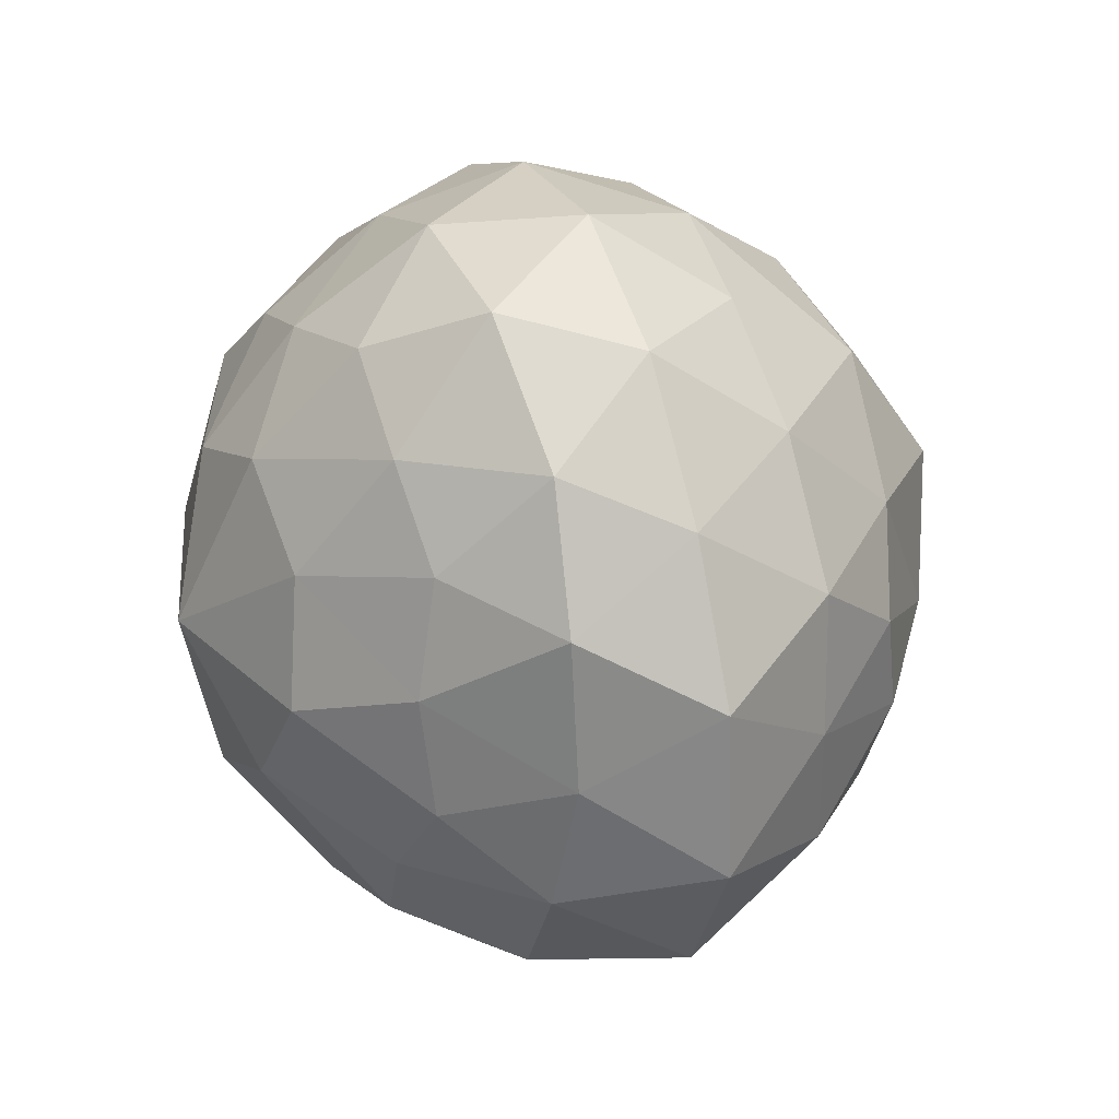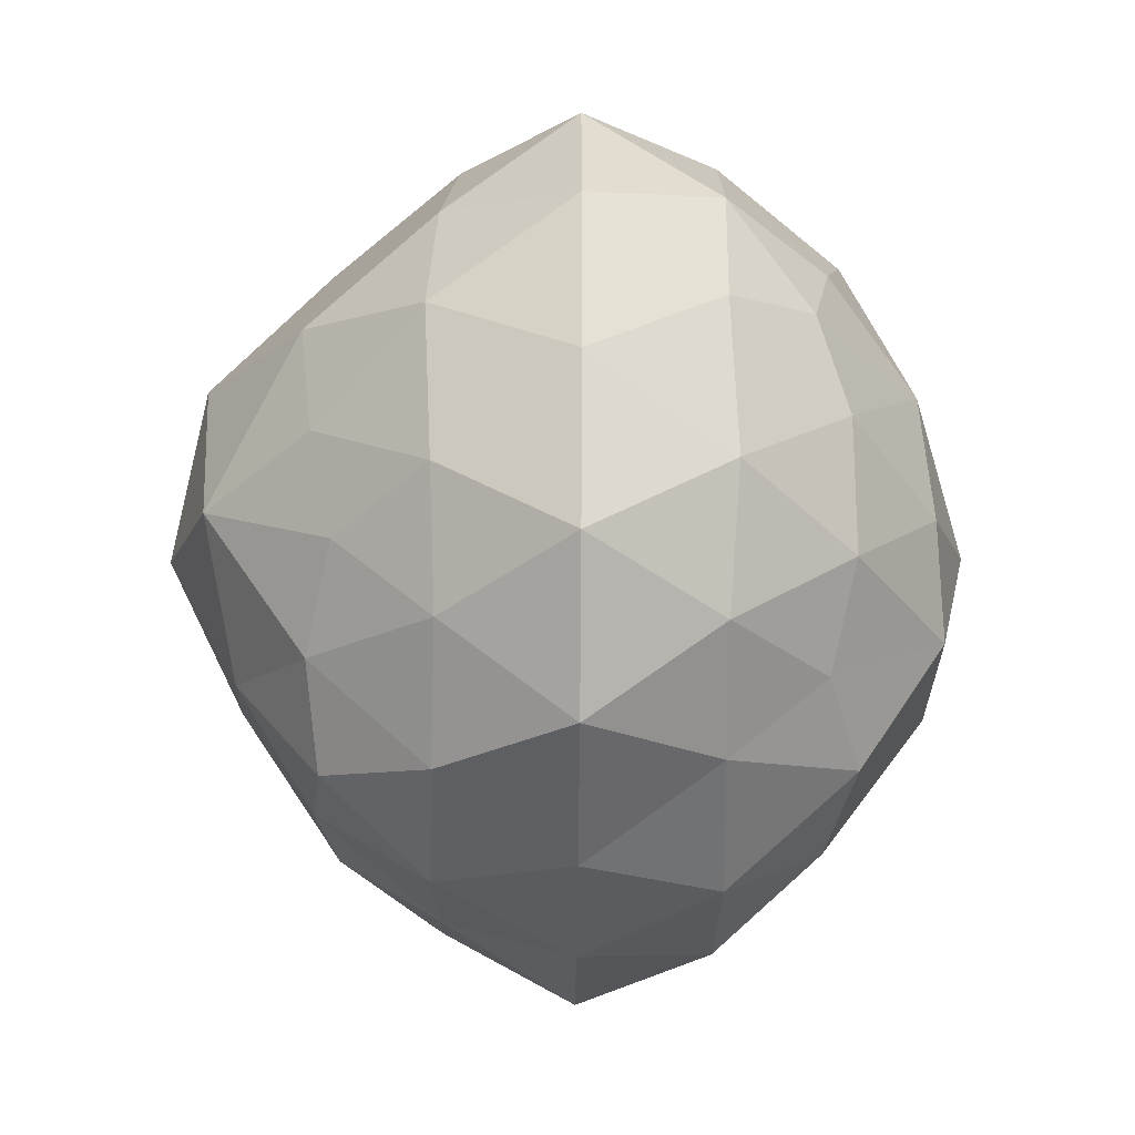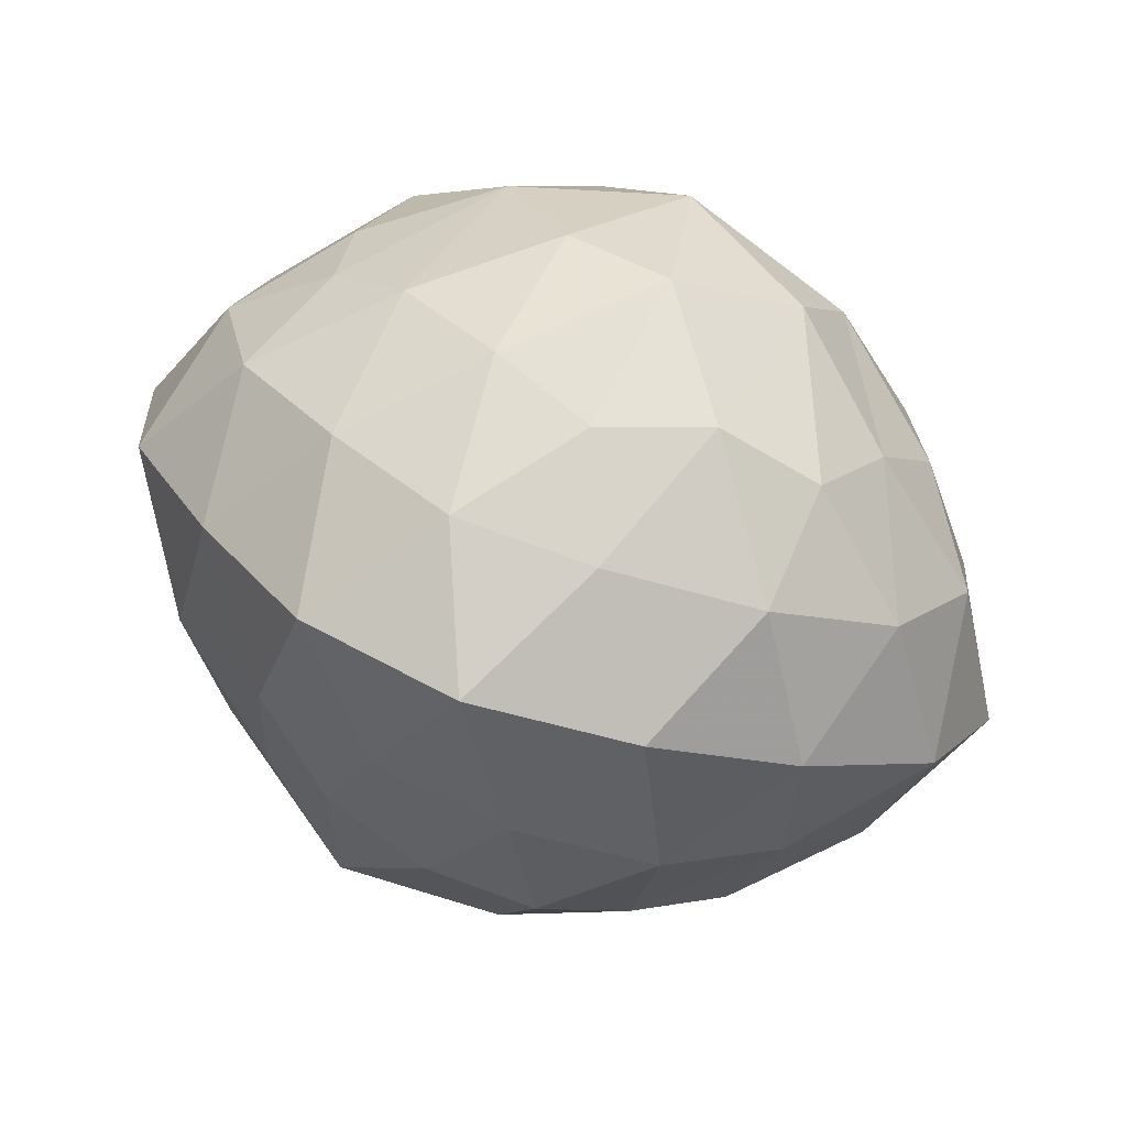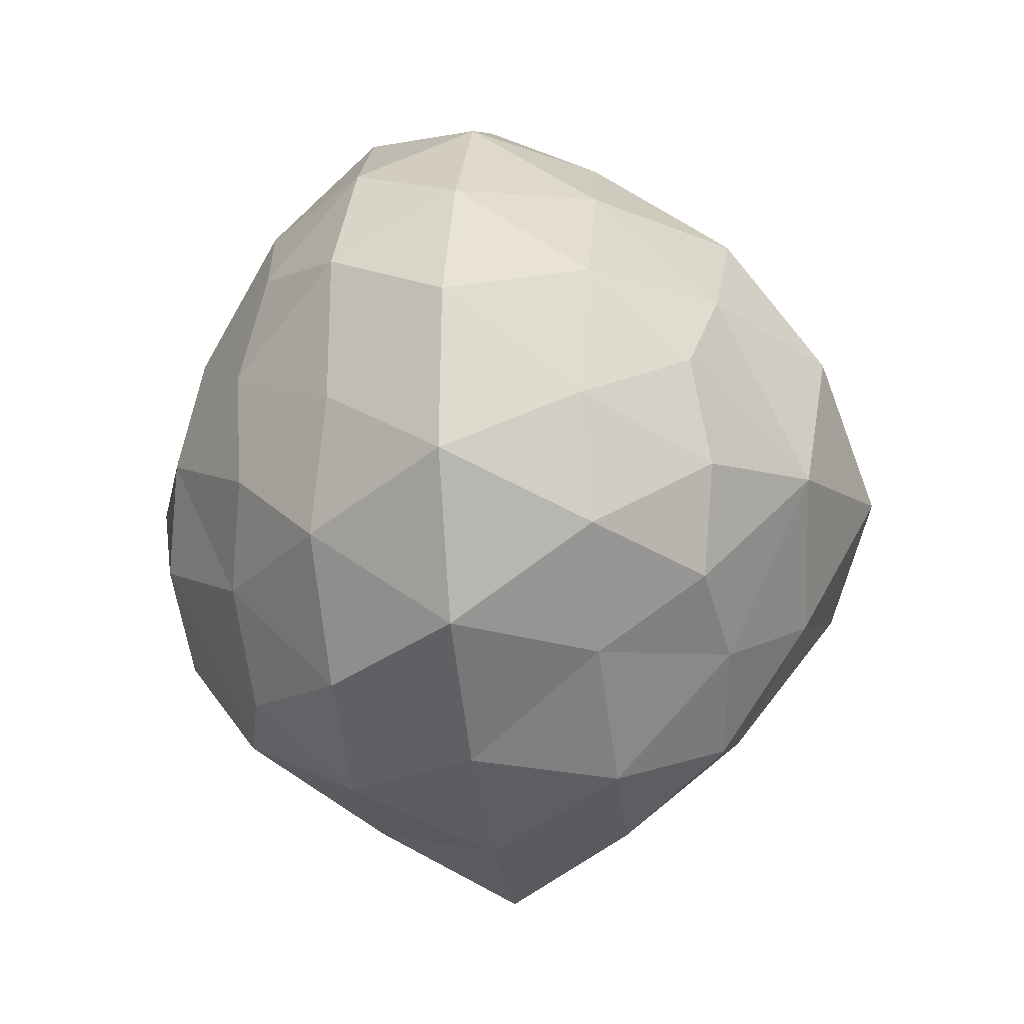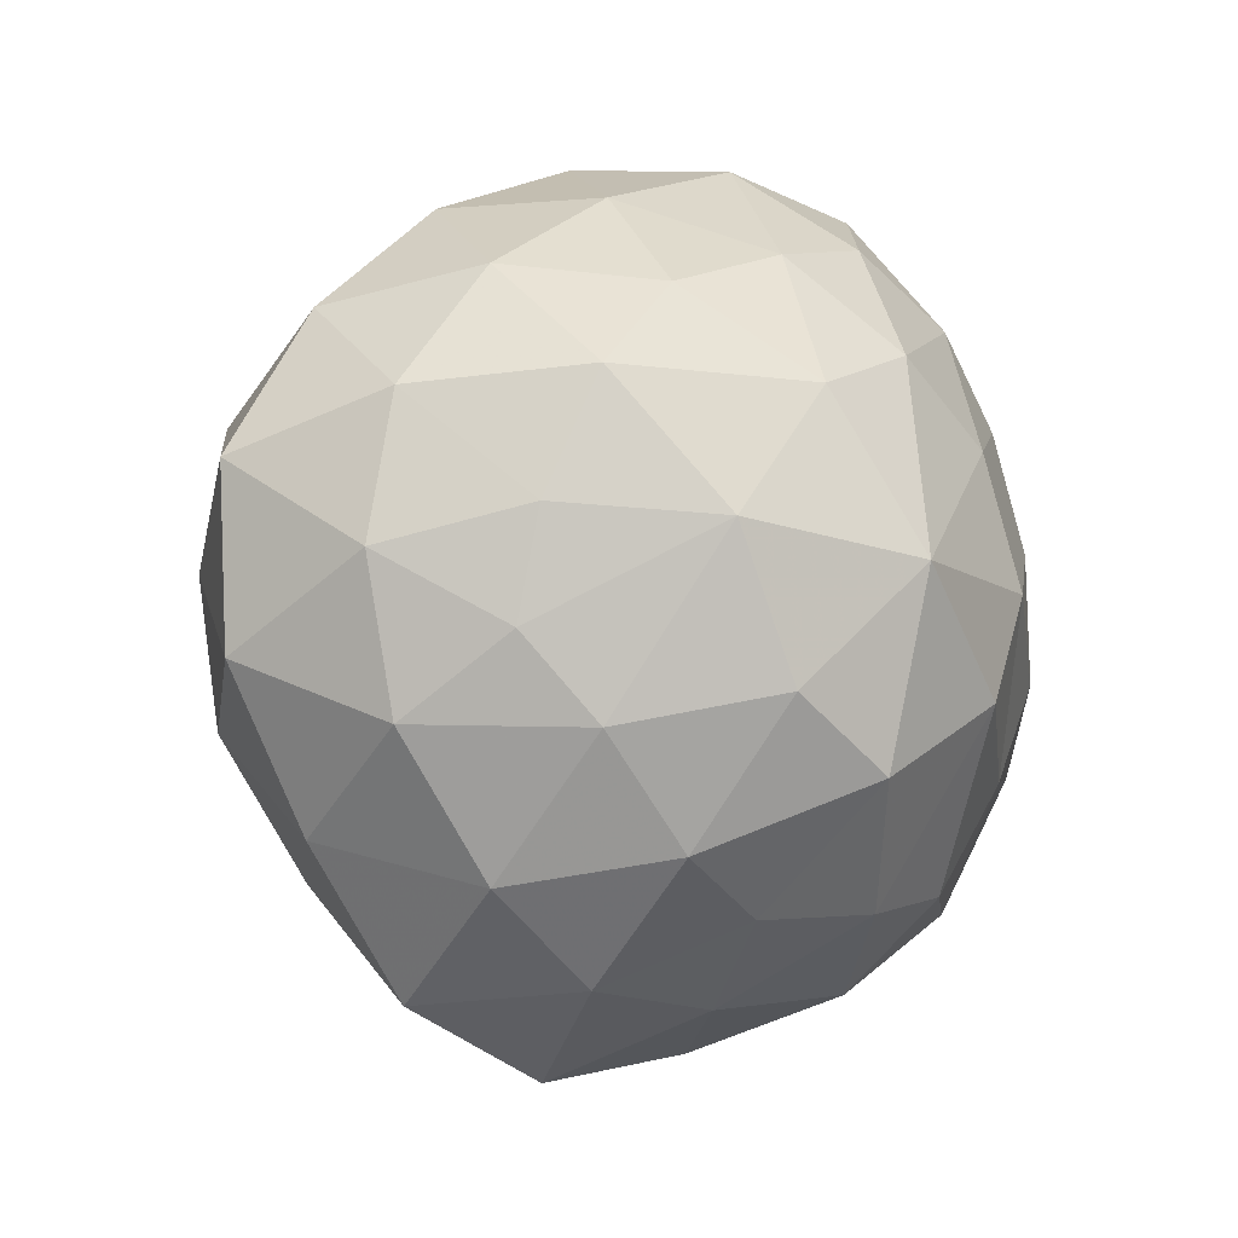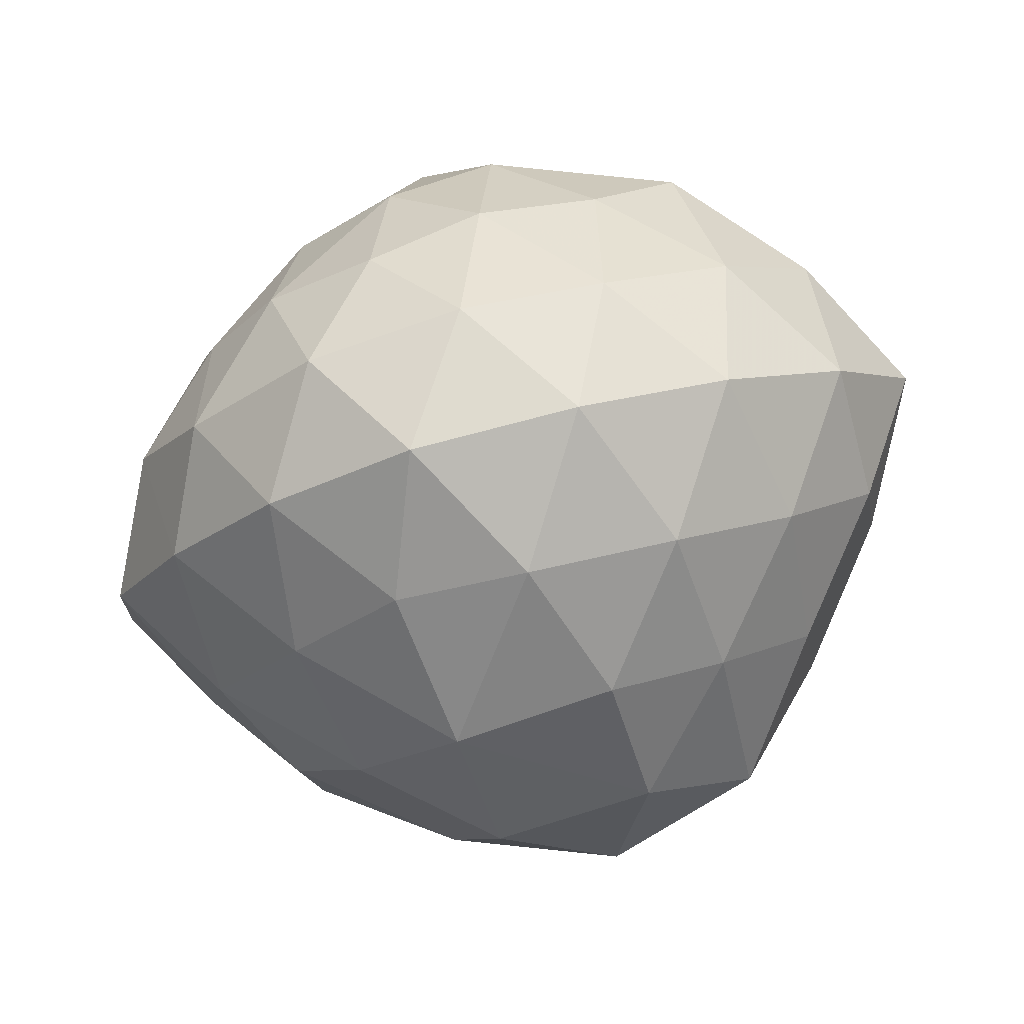
<metadata>
{"format":"obj","ext":"obj","renderer":"f3d","projection":"perspective","resolution":1024,"background":"white","views":[{"elev":30.4,"azim":-111.5,"up":"+Y"},{"elev":-58.8,"azim":89.6,"up":"+Y"},{"elev":-68.0,"azim":161.4,"up":"+Y"},{"elev":-19.2,"azim":-82.4,"up":"+Y"},{"elev":-6.6,"azim":139.0,"up":"+Y"},{"elev":79.7,"azim":-15.5,"up":"+Y"}]}
</metadata>
<code>
v -278.3 -59.07 0
v -271.3 45.81 0
v -221.8 135.2 0
v -151.6 213.4 0
v -61.25 258.6 0
v 42.58 251.3 0
v 138.9 212.8 0
v 220 145.9 0
v 277.8 58.98 0
v 273 -45.14 0
v 221.1 -137.3 0
v 156.7 -223.4 0
v 61.31 -266 0
v -45.4 -251.7 0
v -141.1 -214.1 0
v -229.3 -152.2 0
v -224.9 -91.06 -87.06
v -9.13 243.6 -79.05
v -172.5 -171.9 -82.39
v -89 -218 -84.74
v 9.415 -225.9 -82.4
v -105.9 230.3 -75.78
v -186.9 166.5 -70.32
v -229.7 86.93 -77.28
v 82.22 213.5 -79.14
v 165.7 163.9 -81.81
v 228.4 90.91 -83.64
v 246.8 6.238 -84.48
v 95.21 -215.2 -81.82
v 167.7 -163.2 -87.35
v 226.8 -81.87 -82.84
v -238.5 -7.474 -75.98
v -119.8 157.1 -139.7
v -166.1 104.9 -133.1
v -185.4 -41 -142.1
v -176.1 32.9 -147.8
v -33.87 -174.7 -163.7
v -102.1 -164.1 -146.4
v 33.7 -178.4 -142.8
v 151.5 -83.99 -156.3
v 107.2 21.59 -207.7
v 192 -35.04 -137.1
v -52.78 194.7 -137.5
v 157.6 99.67 -163.1
v 98.71 152.3 -150.1
v -144.1 -99.52 -154
v 95.34 -147.2 -157.6
v 22.44 177.9 -153.3
v 186.6 27.99 -149.1
v 44.66 96.93 -208.3
v 2.295 5.01 -241.2
v -27.5 122.7 -196.7
v -74.21 -62.83 -215.2
v -110 -0.5518 -203.9
v -91.95 78.29 -192.4
v 70.98 -64.83 -212.7
v 10.46 -106.3 -217.7
v 6.265 -232 82.13
v -79.52 150.9 164.1
v -12.04 226.5 84.63
v -93.16 207 76.74
v 161 156.5 84.13
v 225 89.28 73.51
v 81.45 209.1 87.02
v 91.43 -207.9 80
v 161.2 -157.1 83.05
v 218.3 -76.01 88.14
v -85.28 -215.1 84.95
v -163.6 -153.8 81.53
v -222.7 -90.29 84.37
v -219.5 76.4 83.73
v -161.9 152.4 82.65
v -232.6 -10.28 79.3
v 235.3 9.262 83.16
v -144.5 81.76 158.8
v 95.72 135.7 159.5
v 20.84 170.3 160.9
v -31.22 -186.3 149.8
v 35.67 -165 156.2
v -93.57 -139 158.2
v -154.2 -105.1 147.1
v 160.7 77.59 152
v 103.1 -144.1 140.9
v 171 -17.54 164.3
v 75.99 -70.09 222.4
v 141.8 -88.02 155.2
v -177.3 -39.98 154.5
v -186.9 25.96 143
v 102.3 33.21 229.1
v -24.47 -103.1 205.2
v -98.32 -25.01 212.5
v 30.86 91.06 223.5
v -68.8 65.82 224.7
v 4.905 -9.173 253.7
f 1 17 16
f 5 6 18
f 17 19 16
f 15 19 20
f 13 14 21
f 22 5 18
f 23 24 3
f 22 4 5
f 6 7 25
f 26 7 8
f 9 28 27
f 21 29 13
f 12 30 11
f 30 31 11
f 28 9 10
f 1 2 32
f 14 15 20
f 23 3 4
f 13 29 12
f 11 31 10
f 25 7 26
f 9 27 8
f 15 16 19
f 1 32 17
f 2 3 24
f 27 26 8
f 28 10 31
f 29 30 12
f 14 20 21
f 33 34 23
f 2 24 32
f 18 6 25
f 22 23 4
f 24 23 34
f 35 17 32
f 32 36 35
f 20 38 37
f 20 37 21
f 39 21 37
f 29 21 39
f 31 30 40
f 42 40 41
f 23 22 33
f 33 22 43
f 42 28 31
f 26 27 44
f 45 26 44
f 25 26 45
f 38 19 46
f 30 29 47
f 48 43 18
f 28 49 27
f 46 19 17
f 18 25 48
f 36 32 24
f 22 18 43
f 48 25 45
f 40 30 47
f 27 49 44
f 34 36 24
f 45 44 50
f 52 50 51
f 37 38 53
f 55 51 54
f 33 43 52
f 48 52 43
f 42 41 49
f 41 40 56
f 33 55 34
f 36 55 54
f 48 45 50
f 56 40 47
f 41 50 44
f 39 57 47
f 50 41 51
f 34 55 36
f 44 49 41
f 51 56 57
f 51 57 53
f 54 46 35
f 56 47 57
f 57 37 53
f 52 51 55
f 54 53 46
f 35 36 54
f 46 17 35
f 19 38 20
f 53 38 46
f 57 39 37
f 29 39 47
f 42 49 28
f 40 42 31
f 41 56 51
f 51 53 54
f 52 55 33
f 50 52 48
f 13 58 14
f 61 59 60
f 61 5 4
f 7 62 8
f 8 62 63
f 64 6 60
f 9 8 63
f 12 65 13
f 66 12 11
f 10 67 11
f 14 58 68
f 15 14 68
f 70 16 69
f 60 5 61
f 3 71 72
f 1 73 2
f 71 2 73
f 15 69 16
f 7 6 64
f 1 16 70
f 62 7 64
f 74 10 9
f 66 65 12
f 74 67 10
f 11 67 66
f 6 5 60
f 74 9 63
f 65 58 13
f 2 71 3
f 72 4 3
f 72 71 75
f 4 72 61
f 68 69 15
f 70 73 1
f 72 59 61
f 76 64 77
f 58 79 78
f 81 69 80
f 62 64 76
f 63 82 74
f 68 78 80
f 65 66 83
f 82 84 74
f 83 86 85
f 66 67 86
f 75 59 72
f 73 70 87
f 69 68 80
f 64 60 77
f 84 67 74
f 88 73 87
f 63 62 82
f 65 79 58
f 88 75 71
f 81 70 69
f 62 76 82
f 77 60 59
f 84 86 67
f 68 58 78
f 89 82 76
f 85 79 83
f 90 91 80
f 85 86 84
f 78 90 80
f 59 93 92
f 93 59 75
f 93 91 94
f 92 76 77
f 75 88 91
f 85 84 89
f 94 85 89
f 84 82 89
f 81 91 87
f 78 79 90
f 89 76 92
f 77 59 92
f 91 90 94
f 75 91 93
f 89 92 94
f 79 85 90
f 79 65 83
f 66 86 83
f 91 81 80
f 70 81 87
f 71 73 88
f 87 91 88
f 94 92 93
f 85 94 90

</code>
